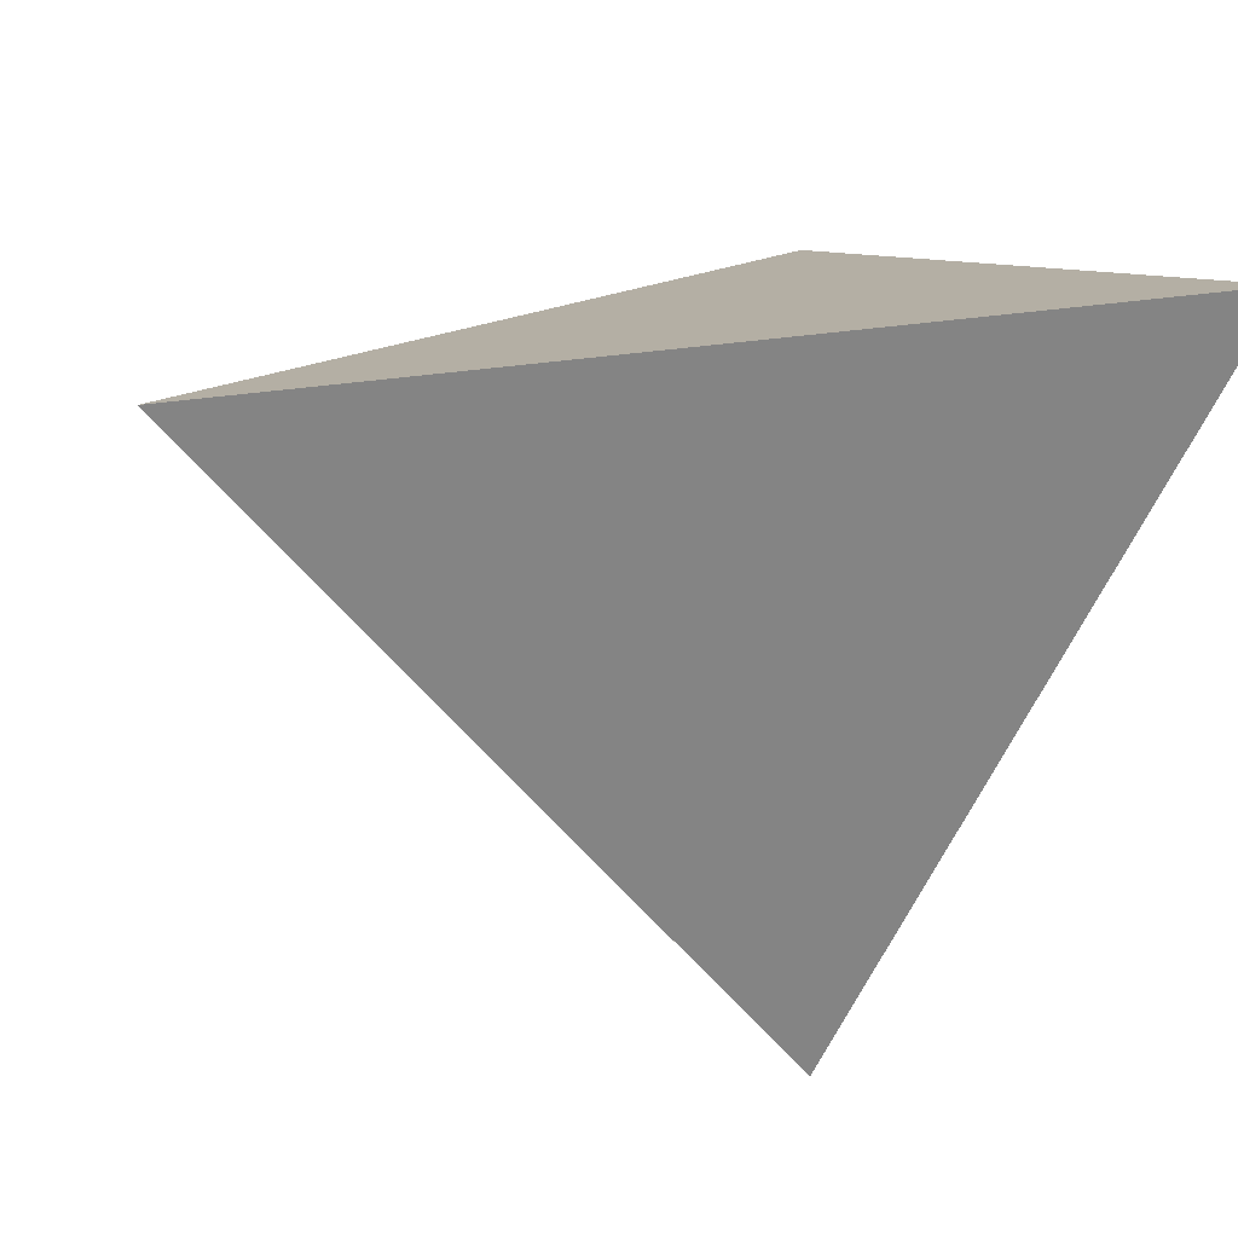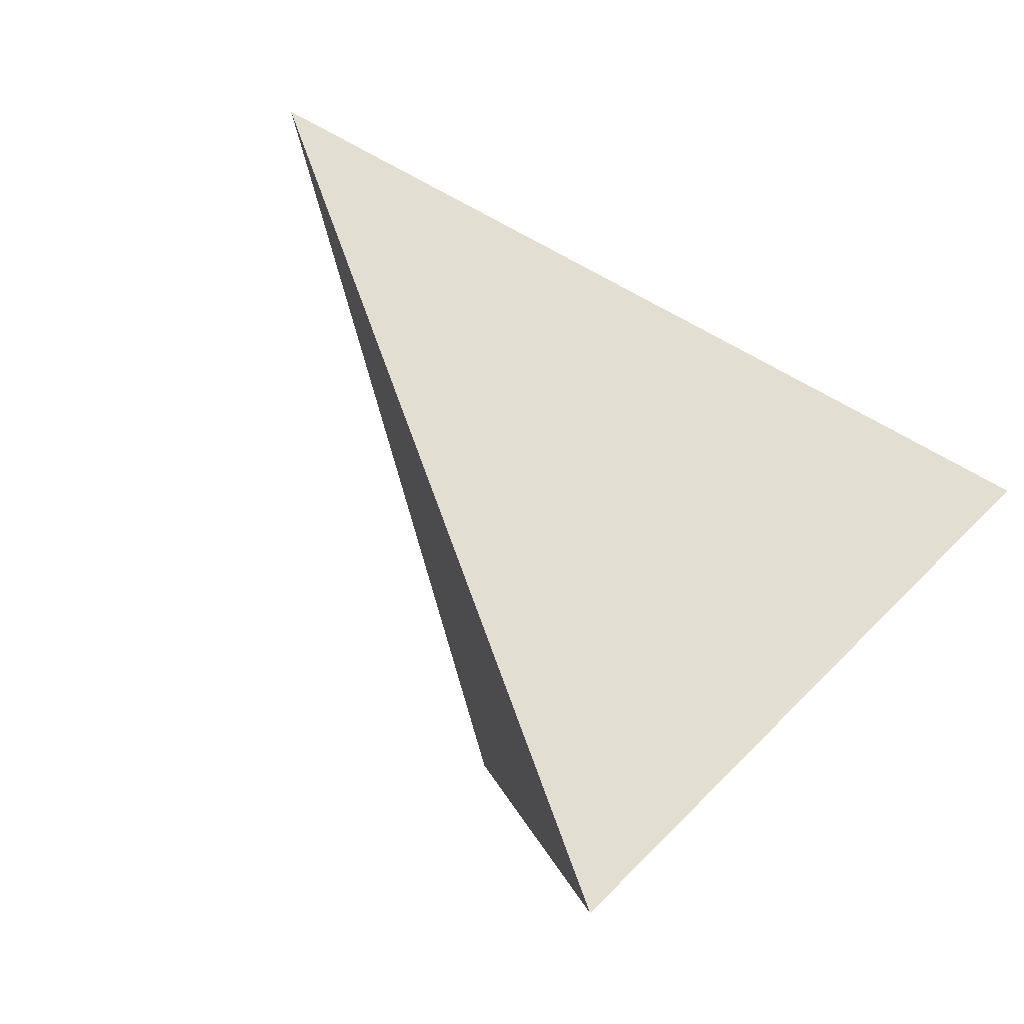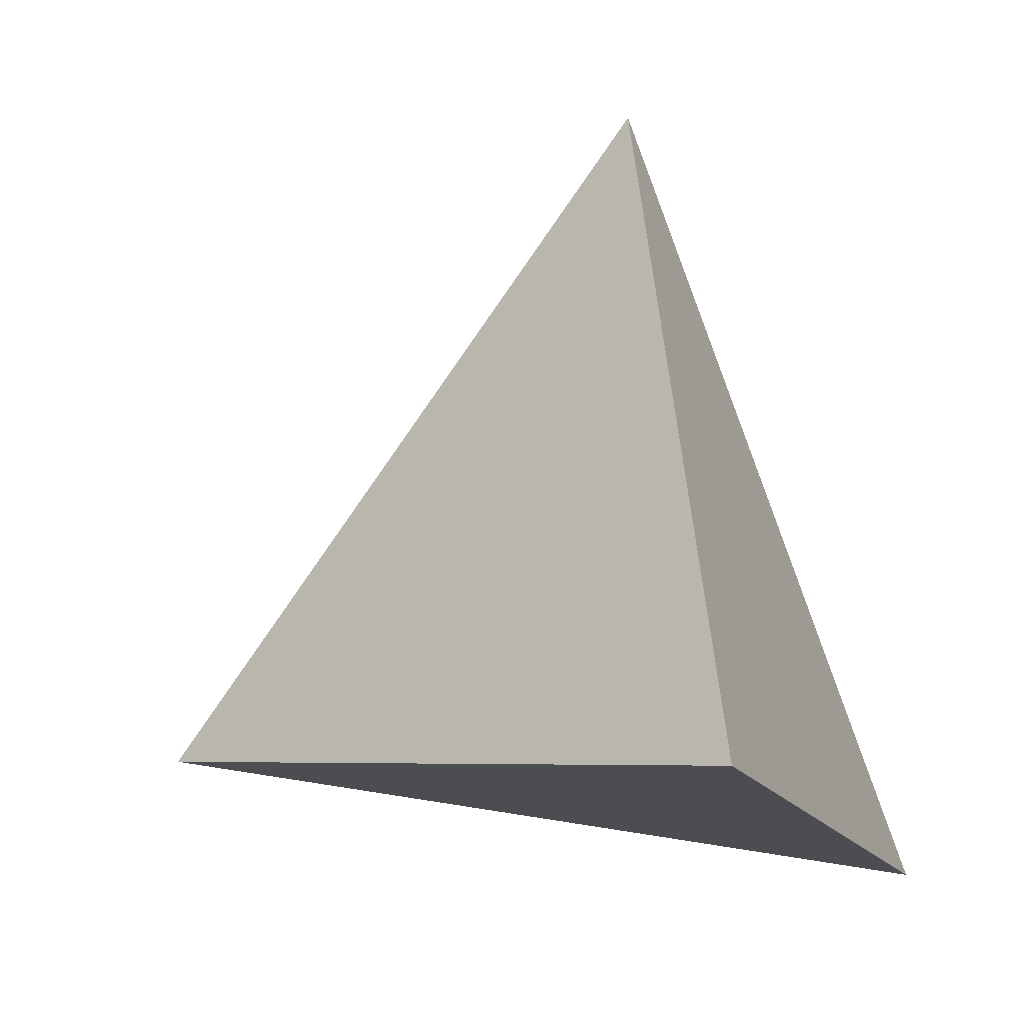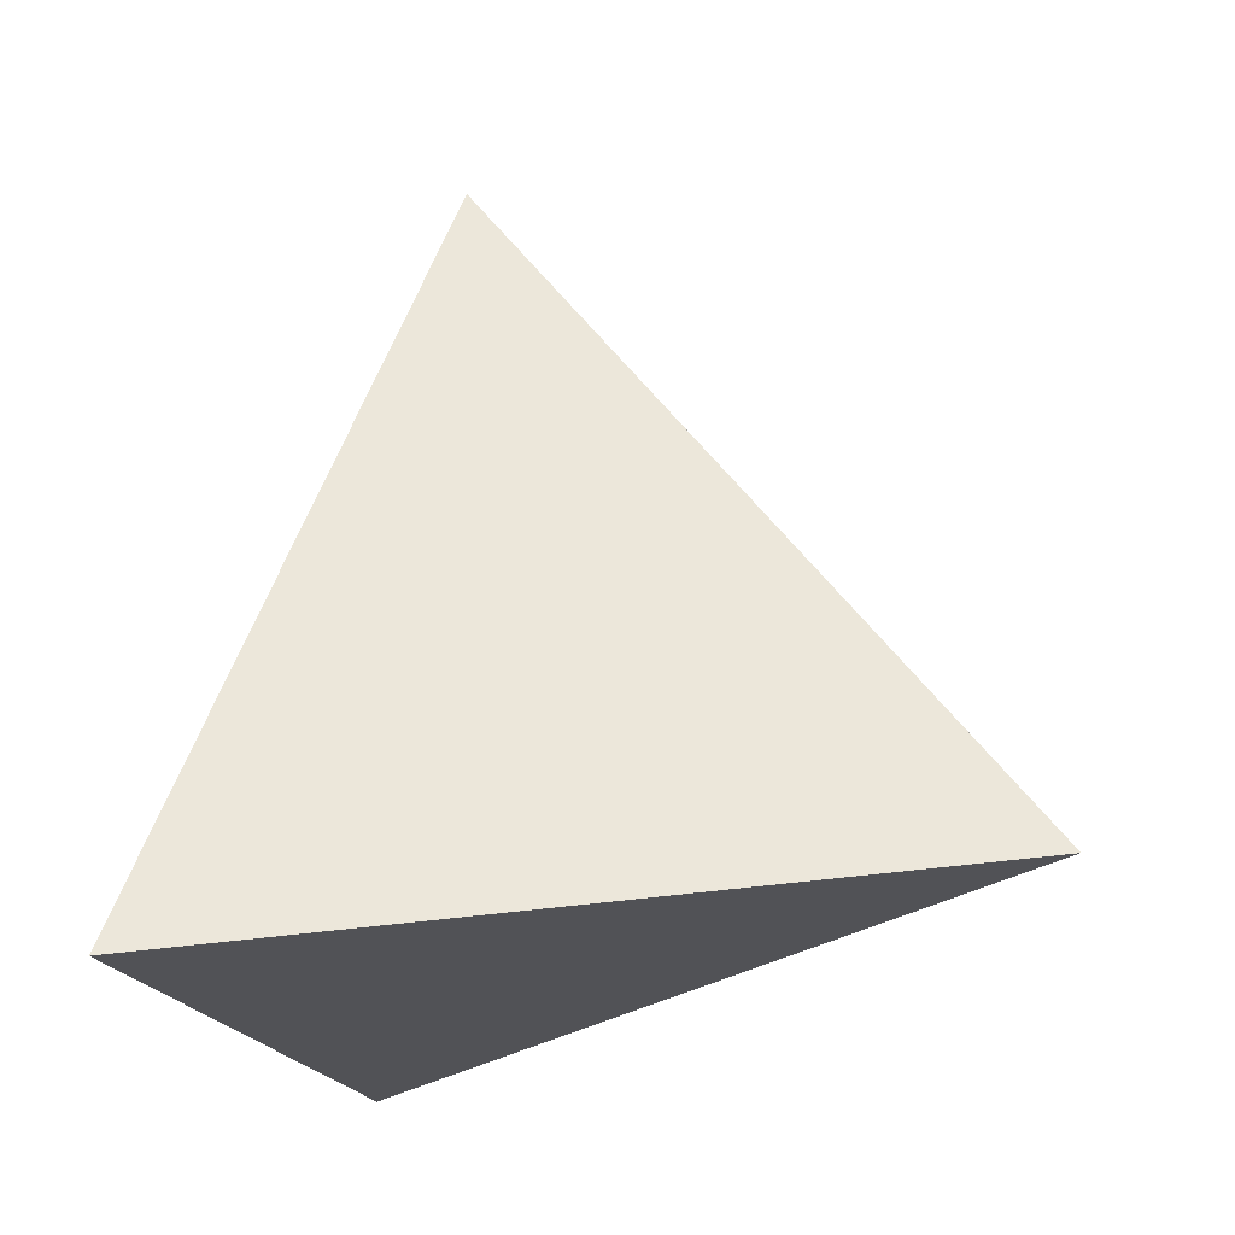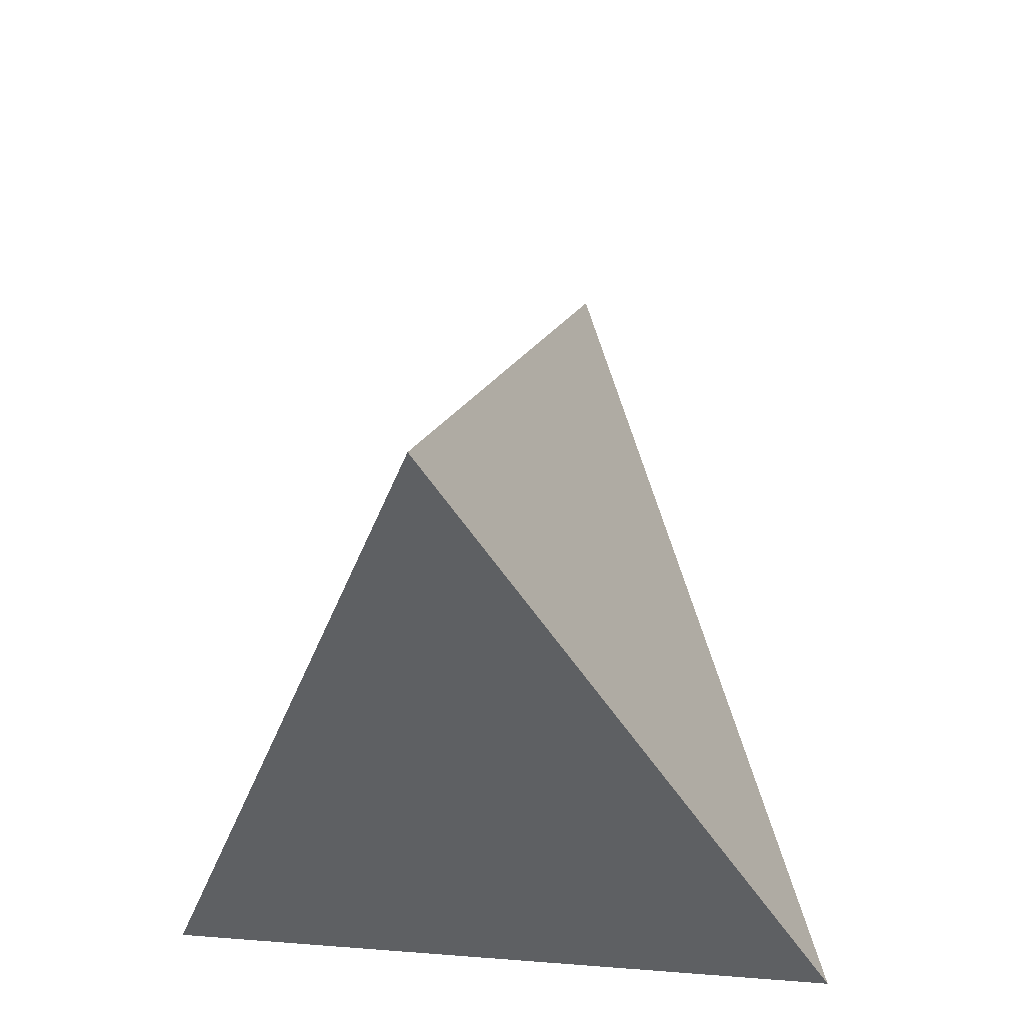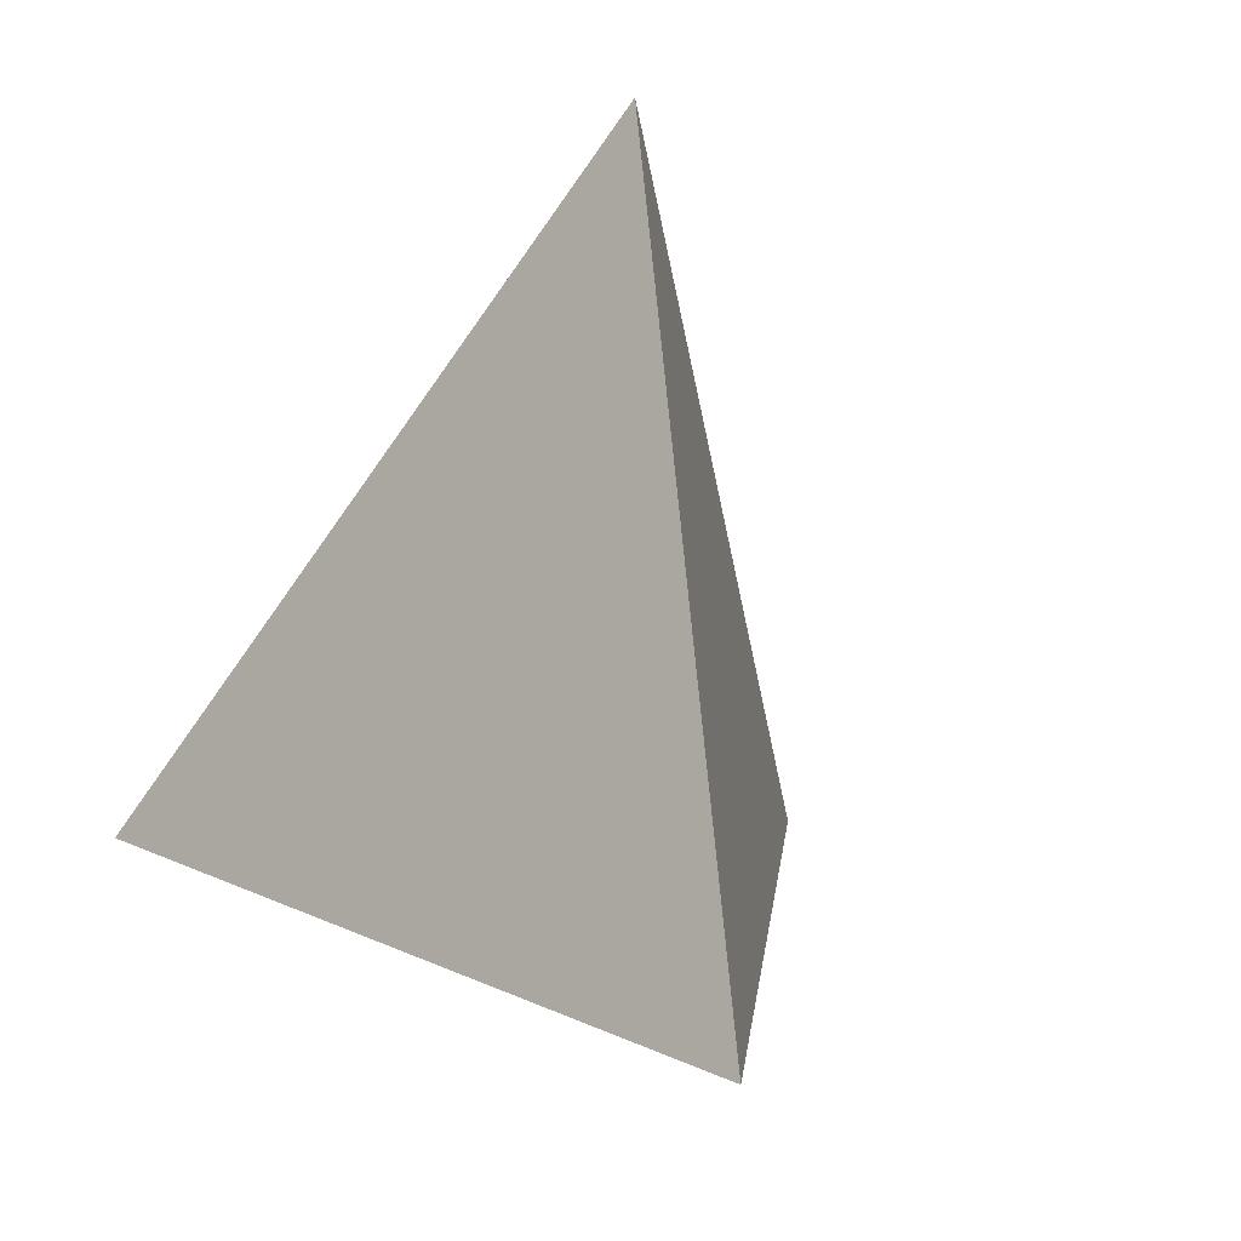
<metadata>
{"format":"obj","ext":"obj","renderer":"f3d","projection":"perspective","resolution":1024,"background":"white","views":[{"elev":-3.9,"azim":-110.1,"up":"+Z"},{"elev":-69.8,"azim":-136.3,"up":"+Z"},{"elev":-25.6,"azim":-80.7,"up":"+Y"},{"elev":-9.5,"azim":91.7,"up":"+Y"},{"elev":-35.8,"azim":176.9,"up":"+Y"},{"elev":25.7,"azim":150.1,"up":"+Y"}]}
</metadata>
<code>
v 0.6729 -0.4612 0.5783
v -0.6782 -0.6704 0.301
v 0.2183 -0.2745 -0.9365
v -0.1937 0.9755 0.1038
f 1 2 3
f 4 2 1
f 3 4 1
f 4 3 2

</code>
